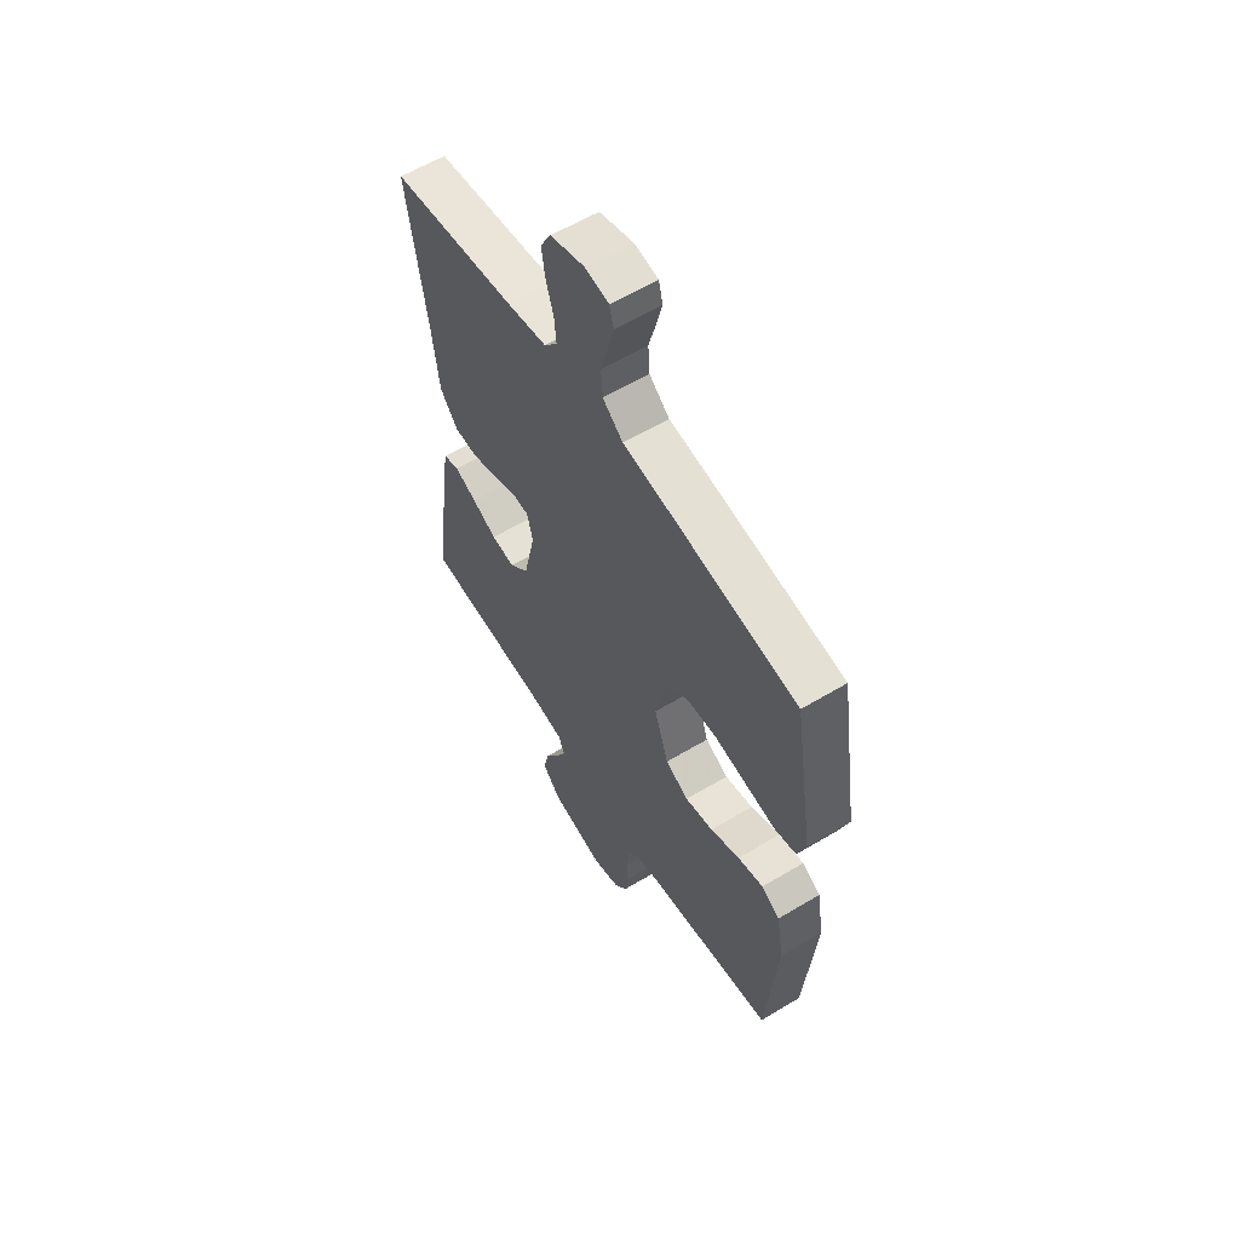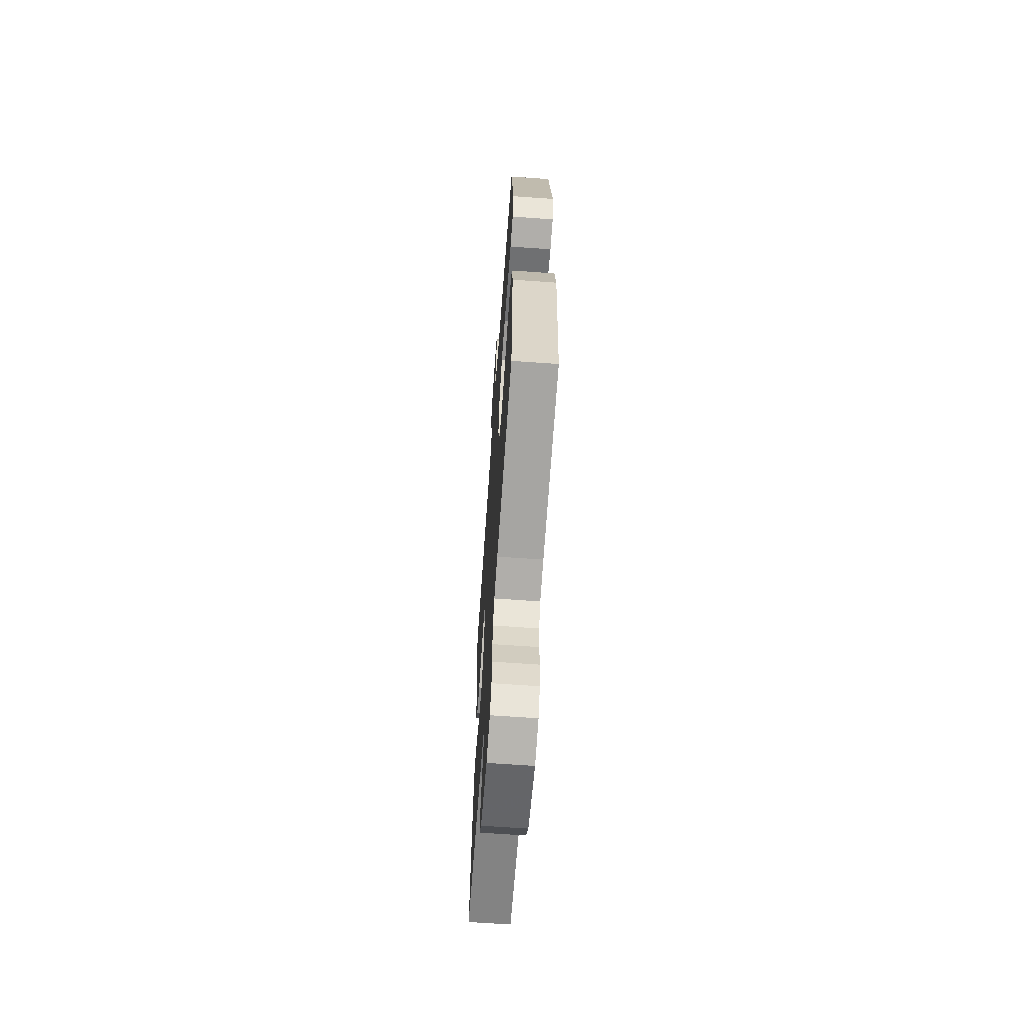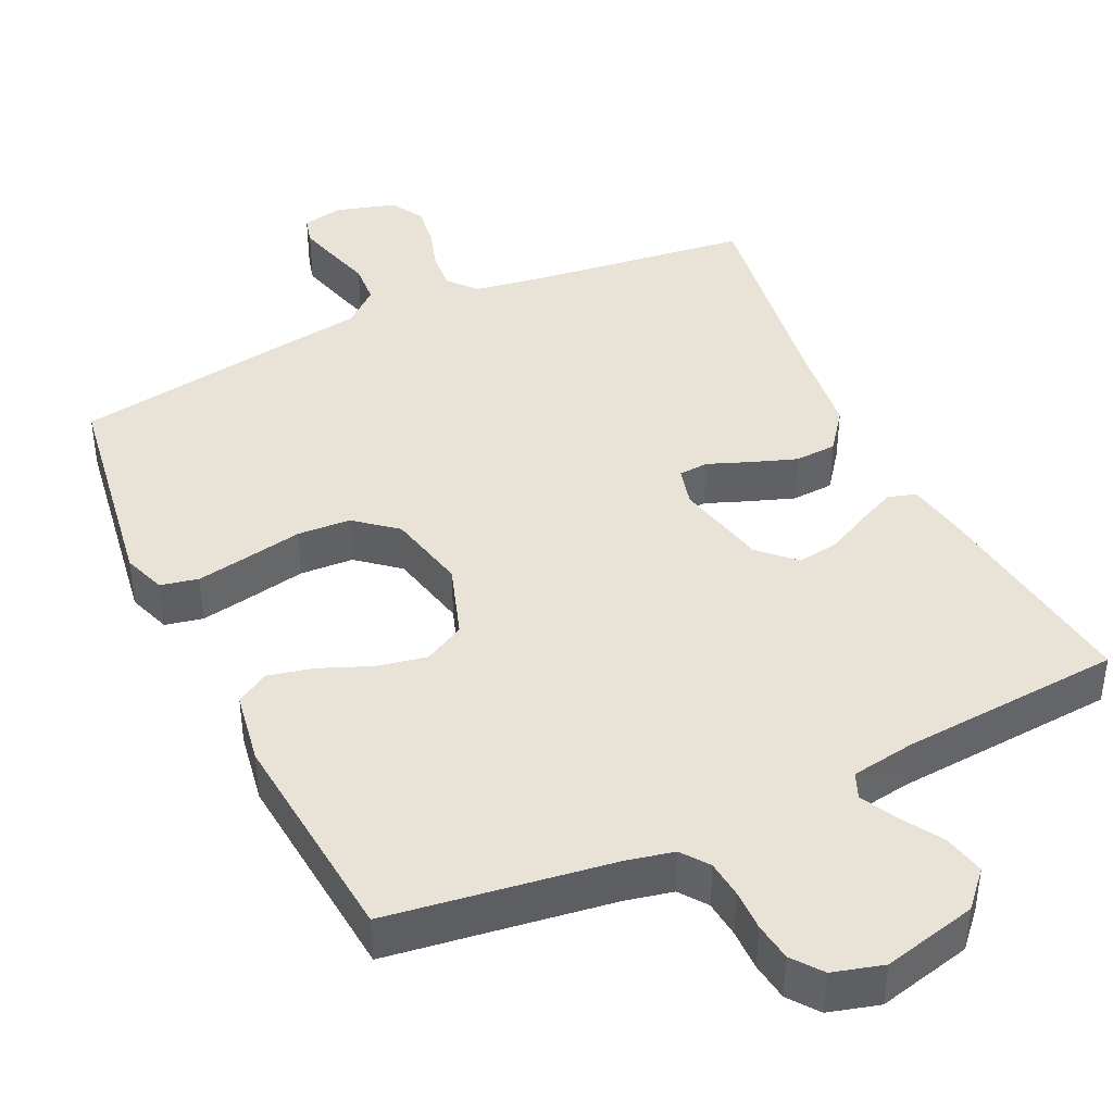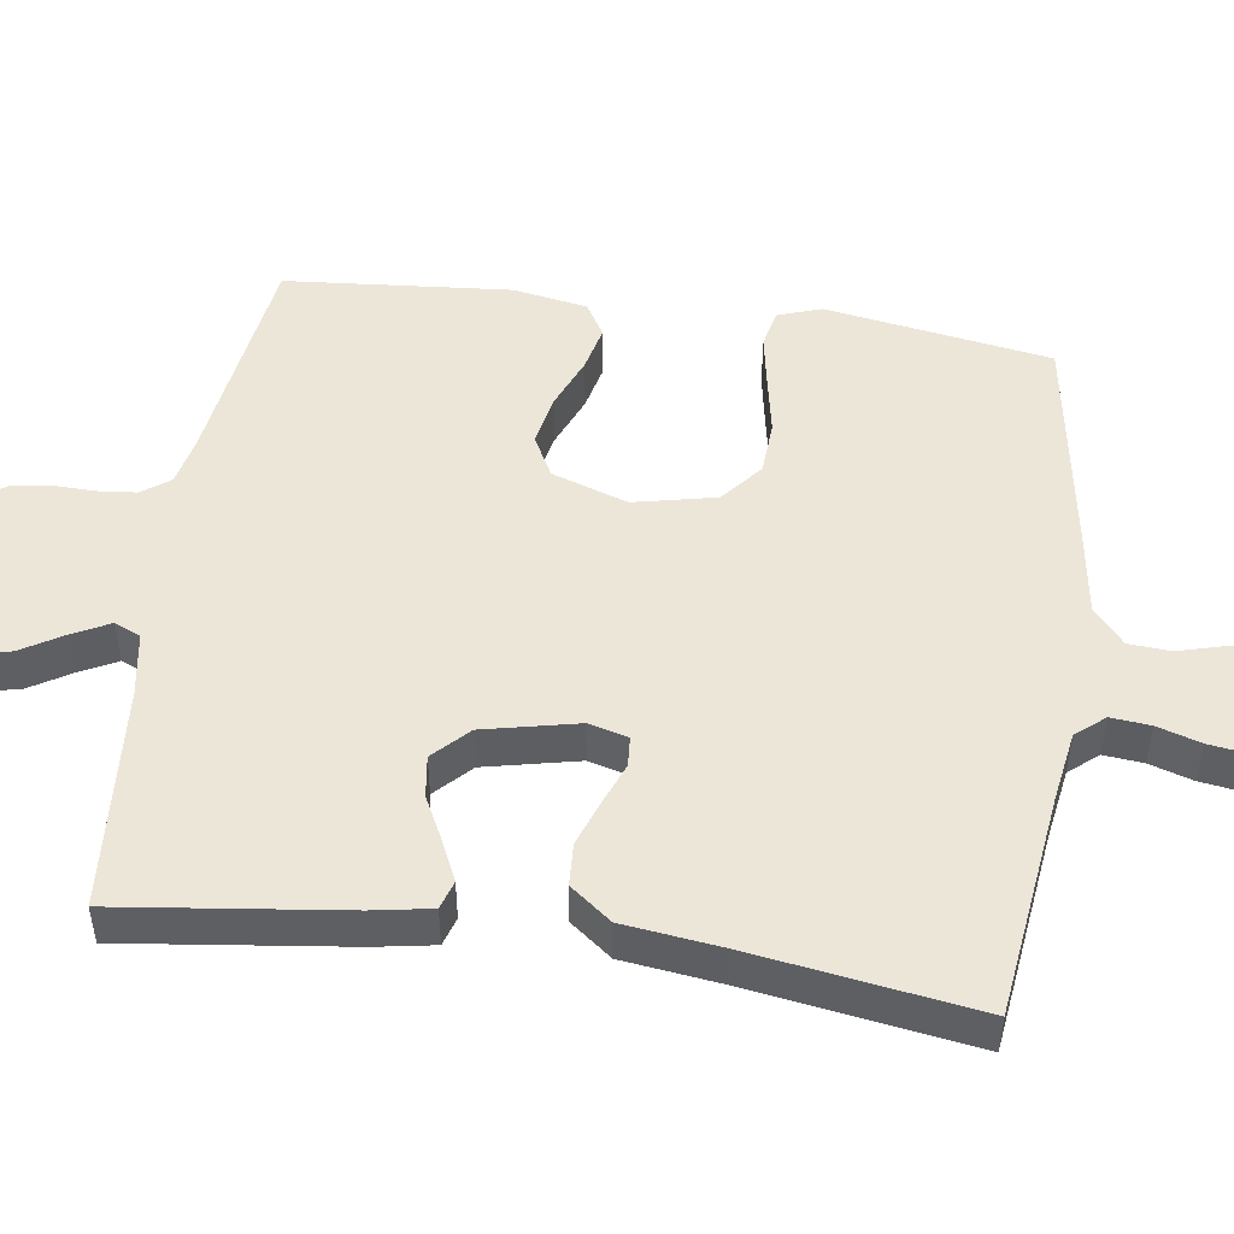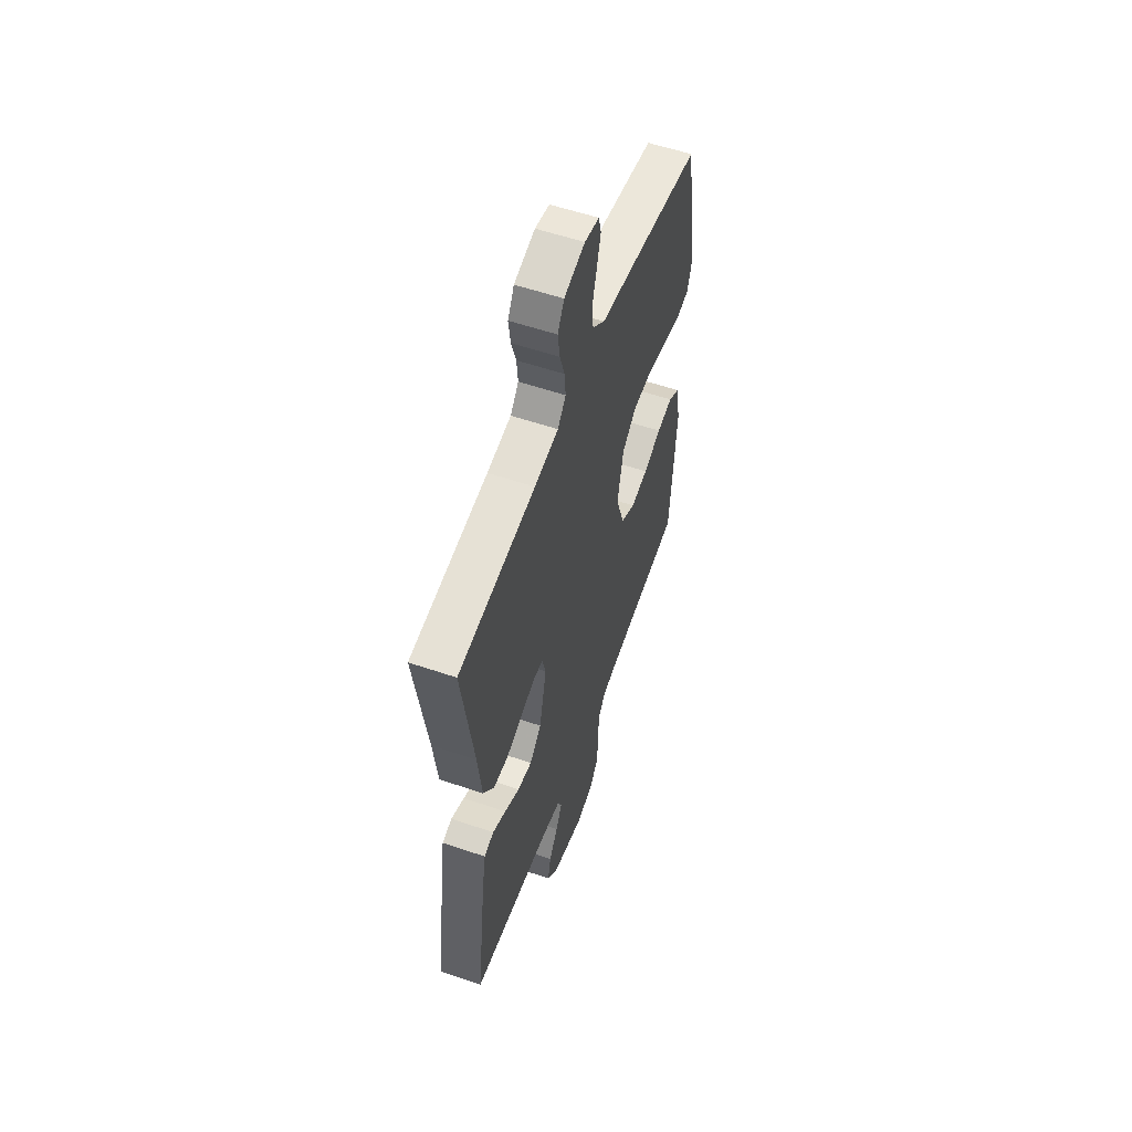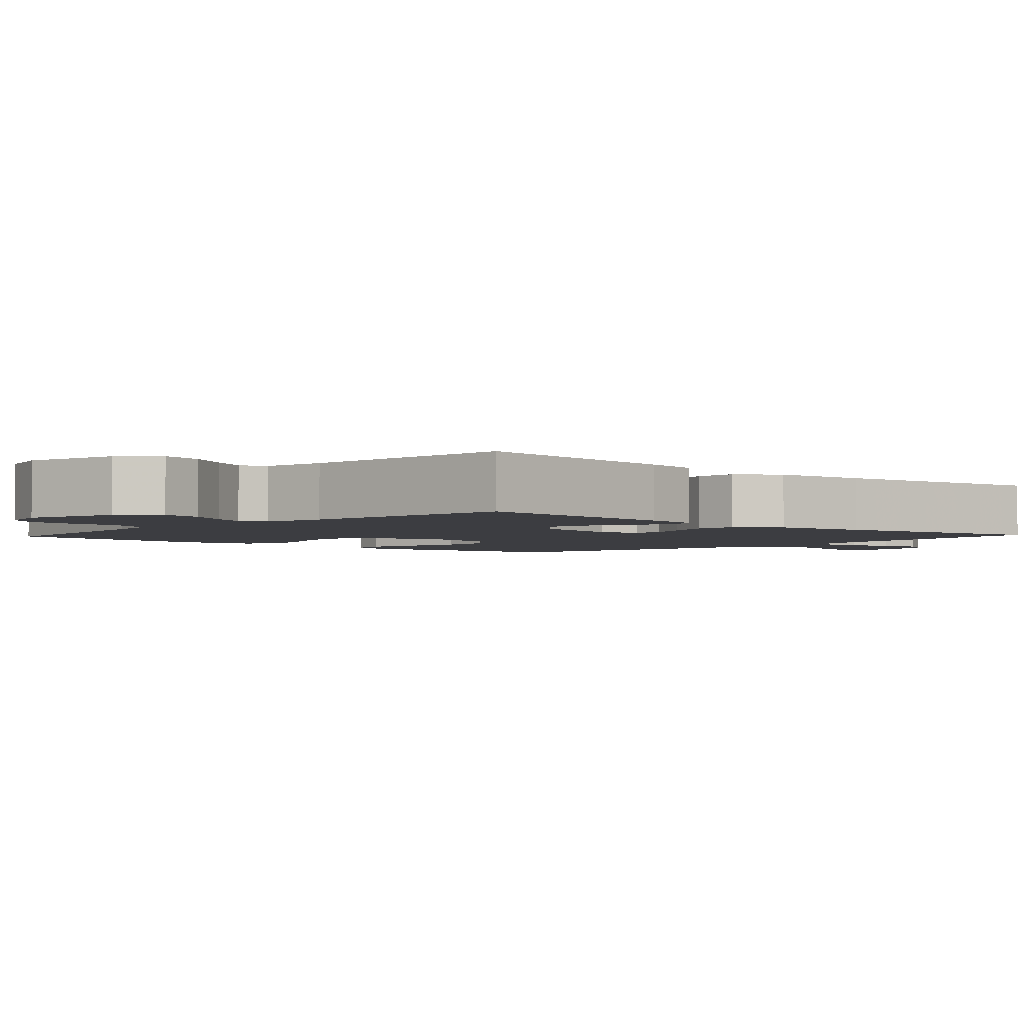
<metadata>
{"format":"obj","ext":"obj","renderer":"f3d","projection":"perspective","resolution":1024,"background":"white","views":[{"elev":59.0,"azim":58.2,"up":"+Z"},{"elev":-65.4,"azim":85.9,"up":"+Z"},{"elev":41.6,"azim":154.6,"up":"+Y"},{"elev":49.5,"azim":-81.8,"up":"+Y"},{"elev":56.3,"azim":-70.3,"up":"+Z"},{"elev":-2.8,"azim":-132.7,"up":"+Y"}]}
</metadata>
<code>
v -0.5 0.07 -0.5
v -0.462 0.07 -0.2
v -0.448 0.07 -0.121
v -0.41 0.07 -0.109
v -0.358 0.07 -0.133
v -0.299 0.07 -0.163
v -0.243 0.07 -0.171
v -0.197 0.07 -0.126
v -0.169 0.07 0
v -0.183 0.07 0.053
v -0.223 0.07 0.056
v -0.279 0.07 0.034
v -0.34 0.07 0.012
v -0.397 0.07 0.015
v -0.439 0.07 0.07
v -0.455 0.07 0.2
v -0.5 0.07 0.5
v -0.2 0.07 0.538
v -0.107 0.07 0.553
v -0.075 0.07 0.591
v -0.08 0.07 0.644
v -0.098 0.07 0.702
v -0.106 0.07 0.758
v -0.081 0.07 0.803
v 0 0.07 0.827
v 0.056 0.07 0.816
v 0.066 0.07 0.778
v 0.052 0.07 0.724
v 0.035 0.07 0.663
v 0.039 0.07 0.607
v 0.087 0.07 0.566
v 0.2 0.07 0.549
v 0.5 0.07 0.5
v 0.548 0.07 0.2
v 0.528 0.07 0.142
v 0.477 0.07 0.131
v 0.406 0.07 0.144
v 0.329 0.07 0.159
v 0.257 0.07 0.155
v 0.202 0.07 0.109
v 0.178 0.07 0
v 0.212 0.07 -0.101
v 0.267 0.07 -0.13
v 0.334 0.07 -0.117
v 0.404 0.07 -0.088
v 0.465 0.07 -0.074
v 0.509 0.07 -0.101
v 0.526 0.07 -0.2
v 0.5 0.07 -0.5
v 0.2 0.07 -0.543
v 0.136 0.07 -0.557
v 0.109 0.07 -0.594
v 0.104 0.07 -0.644
v 0.105 0.07 -0.7
v 0.098 0.07 -0.752
v 0.068 0.07 -0.792
v 0 0.07 -0.811
v -0.127 0.07 -0.78
v -0.17 0.07 -0.733
v -0.158 0.07 -0.677
v -0.124 0.07 -0.621
v -0.099 0.07 -0.572
v -0.114 0.07 -0.537
v -0.2 0.07 -0.523
v -0.5 0 -0.5
v -0.462 0 -0.2
v -0.448 0 -0.121
v -0.41 0 -0.109
v -0.358 0 -0.133
v -0.299 0 -0.163
v -0.243 0 -0.171
v -0.197 0 -0.126
v -0.169 0 0
v -0.183 0 0.053
v -0.223 0 0.056
v -0.279 0 0.034
v -0.34 0 0.012
v -0.397 0 0.015
v -0.439 0 0.07
v -0.455 0 0.2
v -0.5 0 0.5
v -0.2 0 0.538
v -0.107 0 0.553
v -0.075 0 0.591
v -0.08 0 0.644
v -0.098 0 0.702
v -0.106 0 0.758
v -0.081 0 0.803
v 0 0 0.827
v 0.056 0 0.816
v 0.066 0 0.778
v 0.052 0 0.724
v 0.035 0 0.663
v 0.039 0 0.607
v 0.087 0 0.566
v 0.2 0 0.549
v 0.5 0 0.5
v 0.548 0 0.2
v 0.528 0 0.142
v 0.477 0 0.131
v 0.406 0 0.144
v 0.329 0 0.159
v 0.257 0 0.155
v 0.202 0 0.109
v 0.178 0 0
v 0.212 0 -0.101
v 0.267 0 -0.13
v 0.334 0 -0.117
v 0.404 0 -0.088
v 0.465 0 -0.074
v 0.509 0 -0.101
v 0.526 0 -0.2
v 0.5 0 -0.5
v 0.2 0 -0.543
v 0.136 0 -0.557
v 0.109 0 -0.594
v 0.104 0 -0.644
v 0.105 0 -0.7
v 0.098 0 -0.752
v 0.068 0 -0.792
v 0 0 -0.811
v -0.127 0 -0.78
v -0.17 0 -0.733
v -0.158 0 -0.677
v -0.124 0 -0.621
v -0.099 0 -0.572
v -0.114 0 -0.537
v -0.2 0 -0.523
f 58 59 60 61
f 58 61 62
f 57 58 62
f 56 57 62
f 53 54 55 56
f 52 53 56 62
f 51 52 62 63
f 47 48 49 50
f 44 45 46 47
f 43 44 47 50
f 42 43 50 51
f 35 36 37 38
f 33 34 35 38
f 31 32 33 38
f 30 31 38 39
f 26 27 28 29
f 24 25 26 29
f 24 29 30
f 21 22 23 24
f 20 21 24 30
f 19 20 30 39
f 16 17 18
f 11 12 13 14
f 11 14 15 16
f 3 4 5 6
f 1 2 3 6
f 64 1 6 7
f 63 64 7 8
f 41 42 51 63
f 40 41 63 8
f 39 40 8 9
f 19 39 9 10
f 16 18 19
f 10 11 16 19
f 125 124 123 122
f 126 125 122
f 126 122 121
f 126 121 120
f 120 119 118 117
f 126 120 117 116
f 127 126 116 115
f 114 113 112 111
f 111 110 109 108
f 114 111 108 107
f 115 114 107 106
f 102 101 100 99
f 102 99 98 97
f 102 97 96 95
f 103 102 95 94
f 93 92 91 90
f 93 90 89 88
f 94 93 88
f 88 87 86 85
f 94 88 85 84
f 103 94 84 83
f 82 81 80
f 78 77 76 75
f 80 79 78 75
f 70 69 68 67
f 70 67 66 65
f 71 70 65 128
f 72 71 128 127
f 127 115 106 105
f 72 127 105 104
f 73 72 104 103
f 74 73 103 83
f 83 82 80
f 83 80 75 74
f 1 65 66 2
f 2 66 67 3
f 3 67 68 4
f 4 68 69 5
f 5 69 70 6
f 6 70 71 7
f 7 71 72 8
f 8 72 73 9
f 9 73 74 10
f 10 74 75 11
f 11 75 76 12
f 12 76 77 13
f 13 77 78 14
f 14 78 79 15
f 15 79 80 16
f 16 80 81 17
f 17 81 82 18
f 18 82 83 19
f 19 83 84 20
f 20 84 85 21
f 21 85 86 22
f 22 86 87 23
f 23 87 88 24
f 24 88 89 25
f 25 89 90 26
f 26 90 91 27
f 27 91 92 28
f 28 92 93 29
f 29 93 94 30
f 30 94 95 31
f 31 95 96 32
f 32 96 97 33
f 33 97 98 34
f 34 98 99 35
f 35 99 100 36
f 36 100 101 37
f 37 101 102 38
f 38 102 103 39
f 39 103 104 40
f 40 104 105 41
f 41 105 106 42
f 42 106 107 43
f 43 107 108 44
f 44 108 109 45
f 45 109 110 46
f 46 110 111 47
f 47 111 112 48
f 48 112 113 49
f 49 113 114 50
f 50 114 115 51
f 51 115 116 52
f 52 116 117 53
f 53 117 118 54
f 54 118 119 55
f 55 119 120 56
f 56 120 121 57
f 57 121 122 58
f 58 122 123 59
f 59 123 124 60
f 60 124 125 61
f 61 125 126 62
f 62 126 127 63
f 63 127 128 64
f 64 128 65 1

</code>
